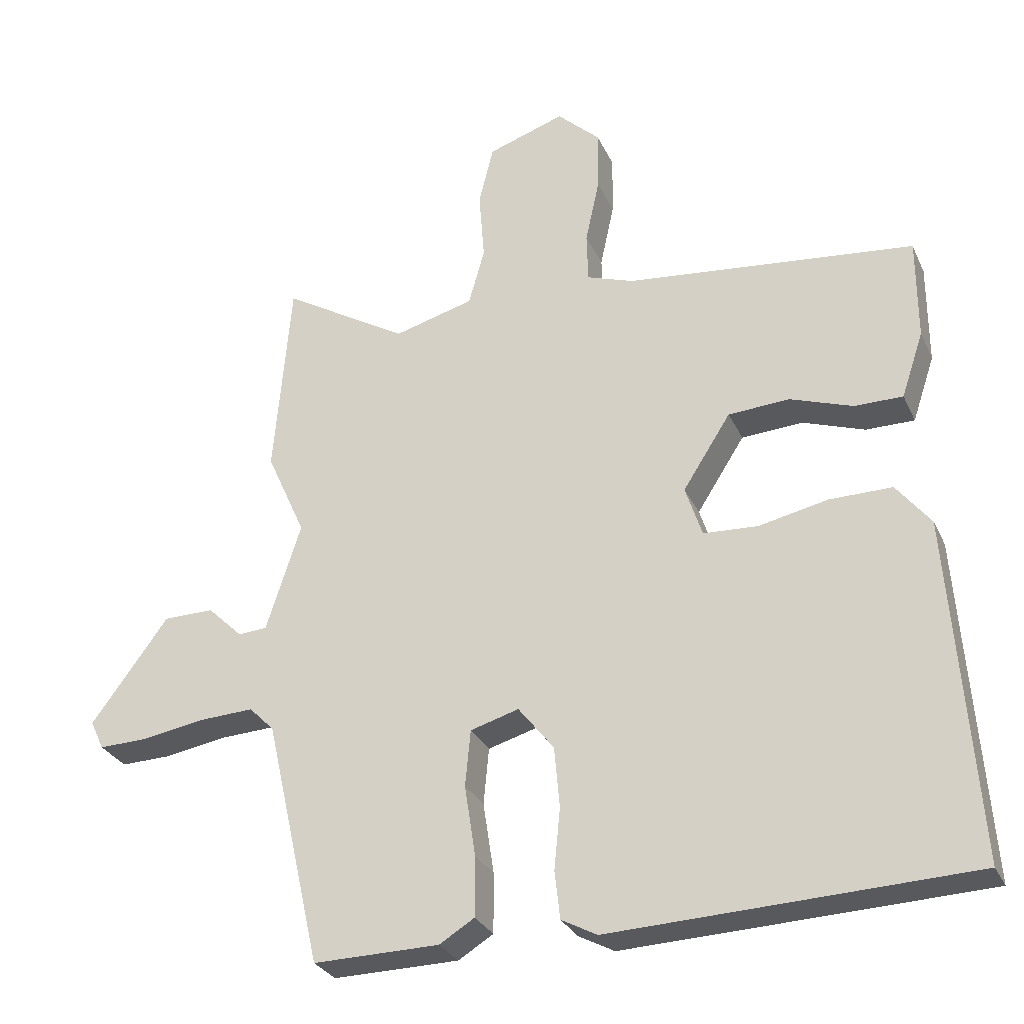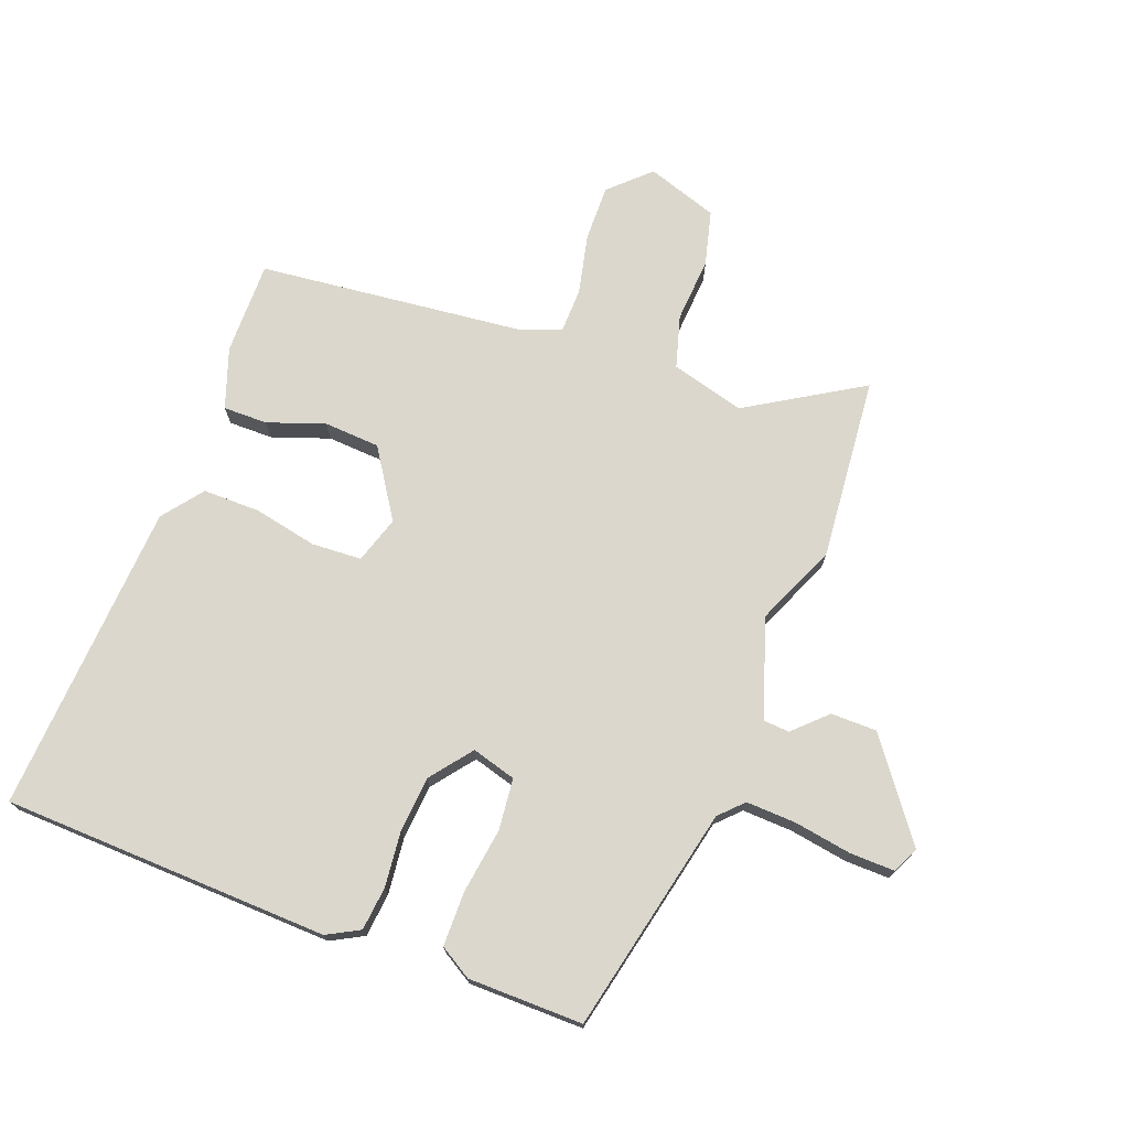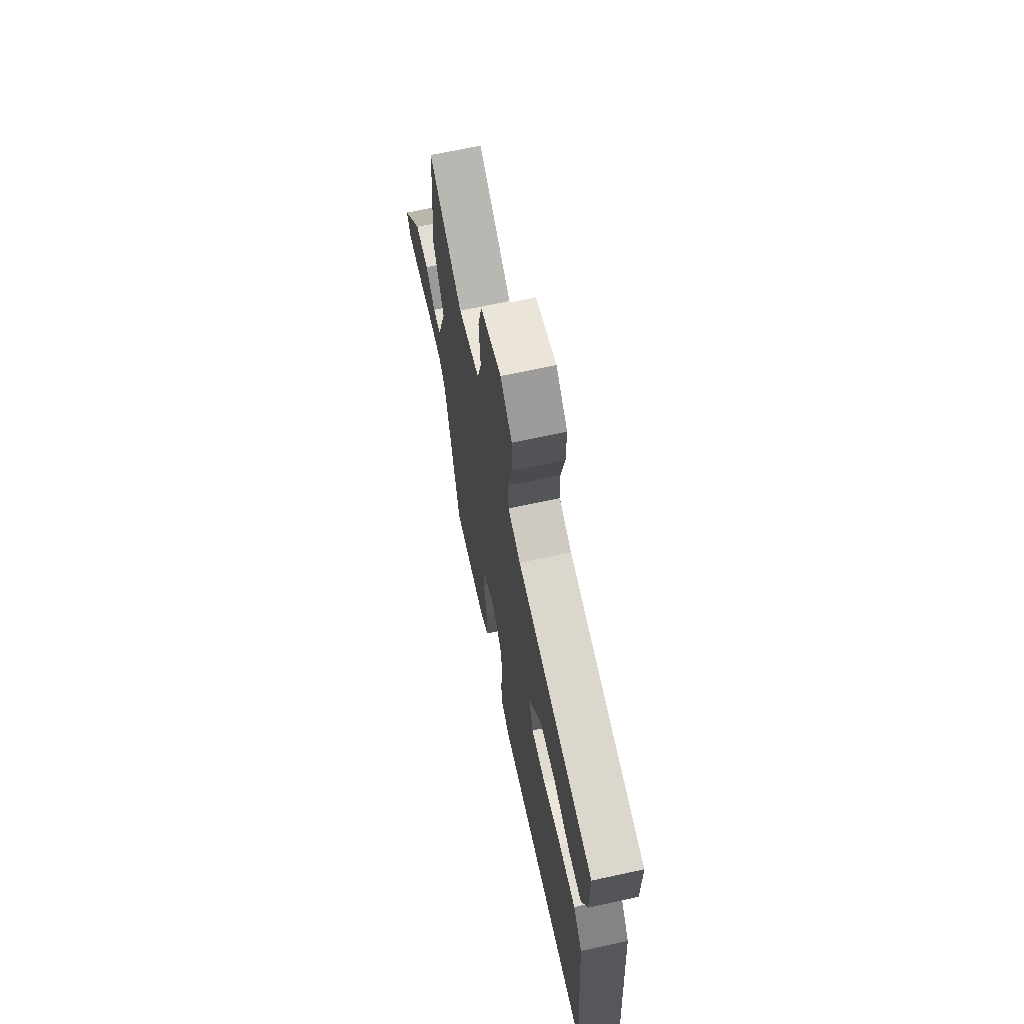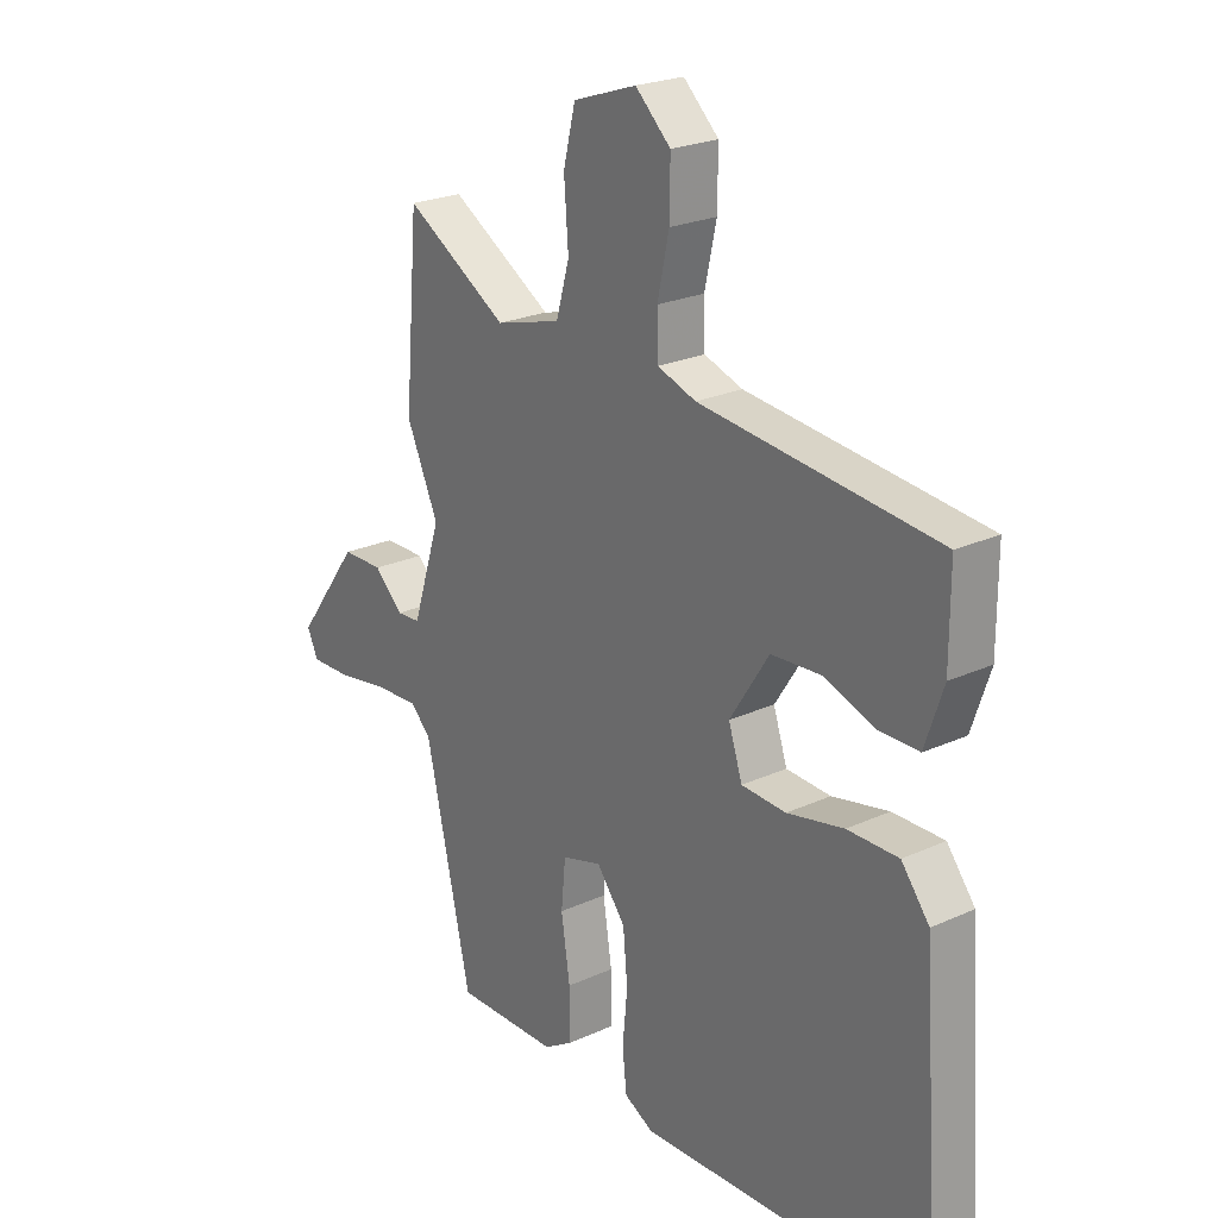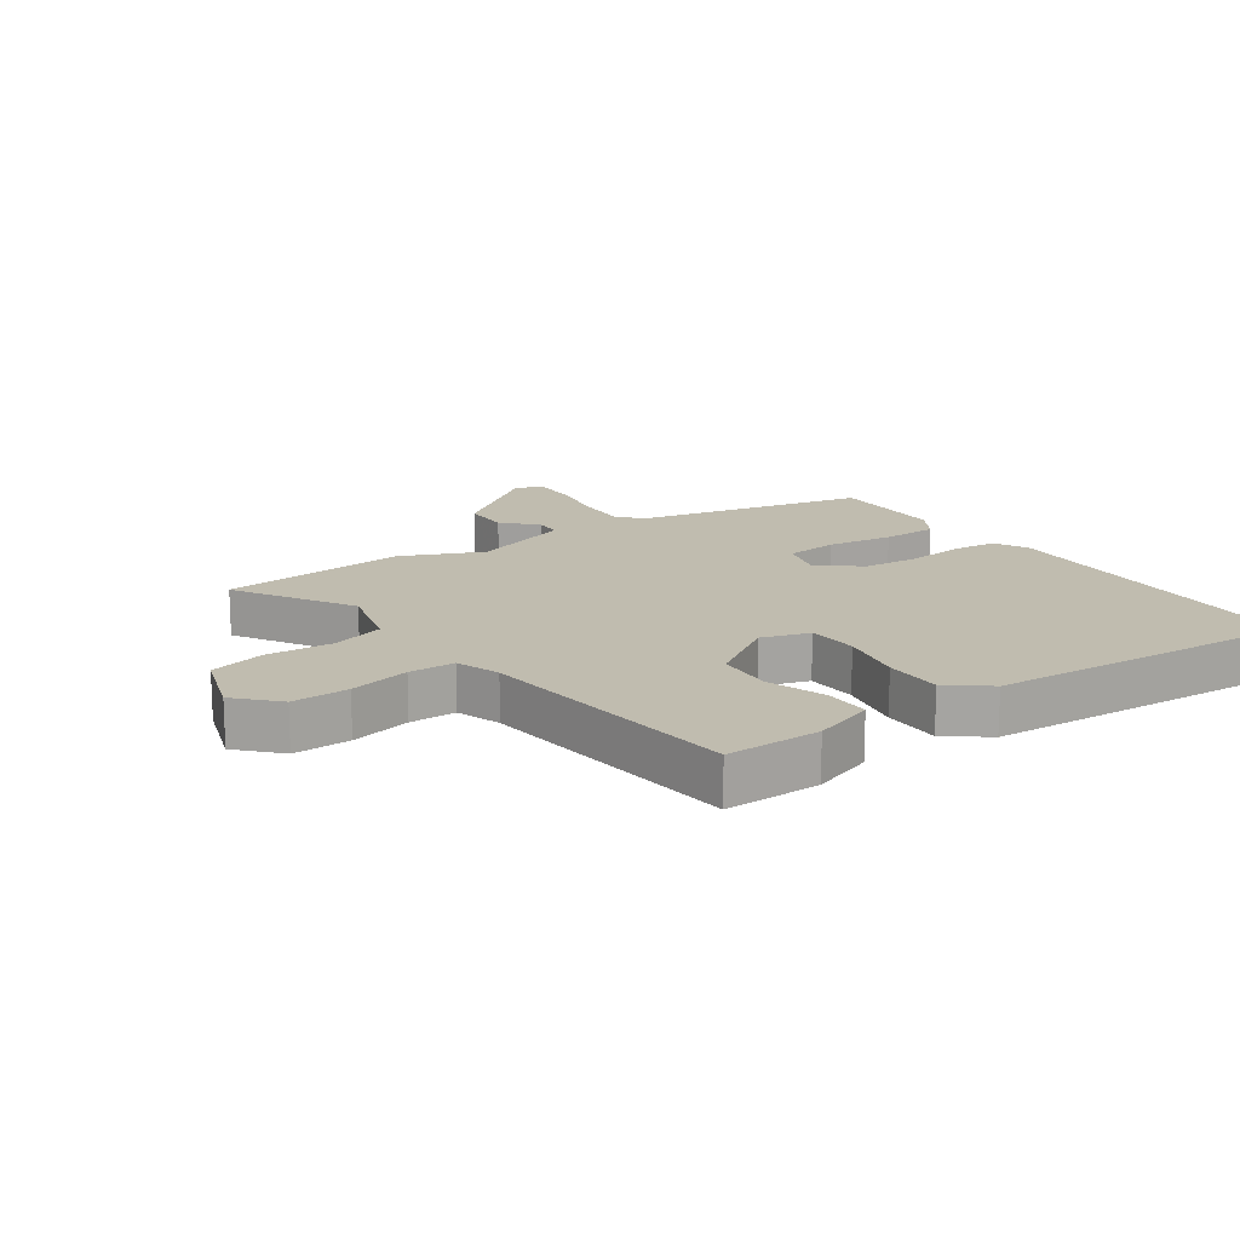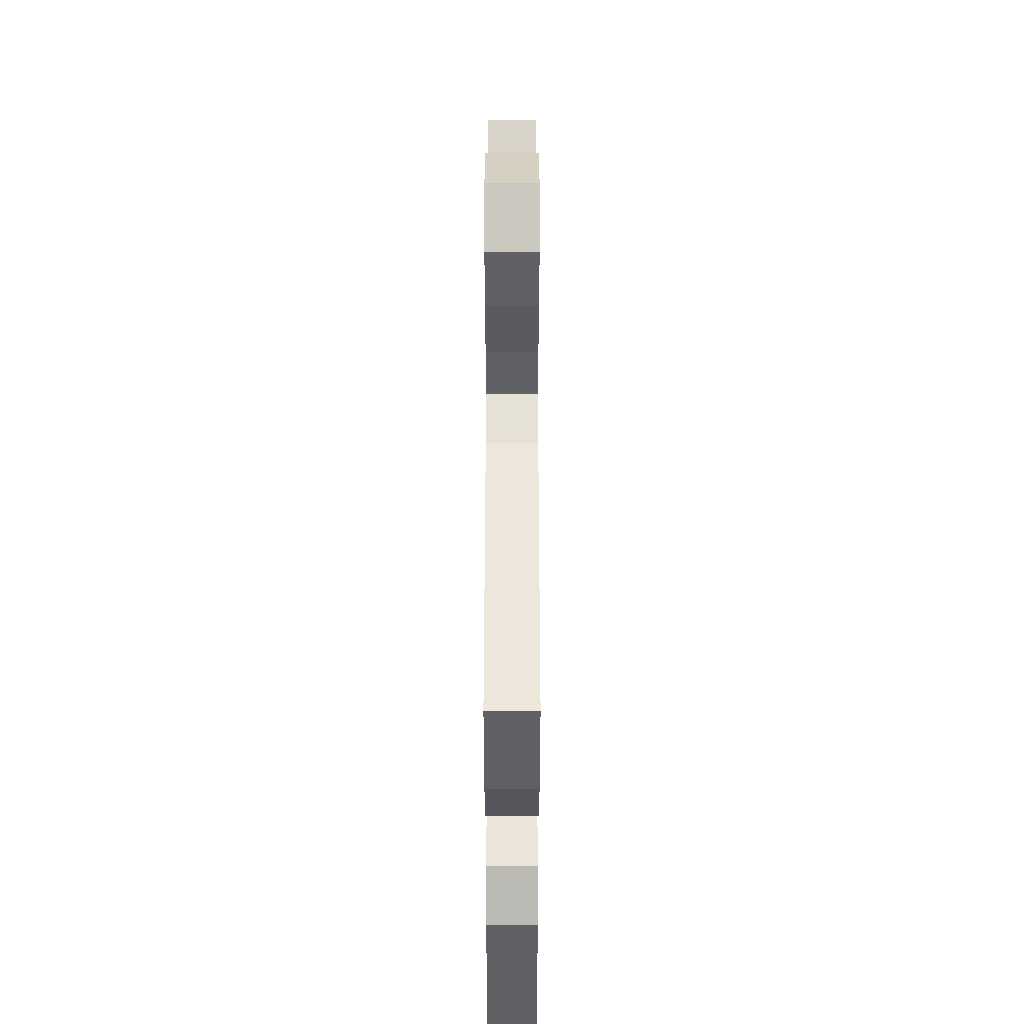
<metadata>
{"format":"obj","ext":"obj","renderer":"f3d","projection":"perspective","resolution":1024,"background":"white","views":[{"elev":-29.0,"azim":21.1,"up":"+Z"},{"elev":73.3,"azim":-159.7,"up":"+Y"},{"elev":67.9,"azim":77.7,"up":"+Z"},{"elev":23.5,"azim":52.5,"up":"+Z"},{"elev":16.3,"azim":54.9,"up":"+Y"},{"elev":45.2,"azim":90.0,"up":"+Z"}]}
</metadata>
<code>
v 0.511 0.07 0.448
v 0.511 0.07 0.296
v 0.478 0.07 0.198
v 0.406 0.07 0.198
v 0.313 0.07 0.23
v 0.222 0.07 0.224
v 0.151 0.07 0.113
v 0.176 0.07 0.037
v 0.257 0.07 0.033
v 0.36 0.07 0.055
v 0.453 0.07 0.056
v 0.504 0.07 -0.009
v 0.54 0.07 -0.515
v 0.008 0.07 -0.537
v -0.045 0.07 -0.509
v -0.053 0.07 -0.438
v -0.044 0.07 -0.347
v -0.052 0.07 -0.257
v -0.105 0.07 -0.19
v -0.177 0.07 -0.211
v -0.185 0.07 -0.295
v -0.169 0.07 -0.401
v -0.169 0.07 -0.49
v -0.221 0.07 -0.522
v -0.408 0.07 -0.525
v -0.491 0.07 -0.158
v -0.528 0.07 -0.121
v -0.609 0.07 -0.125
v -0.703 0.07 -0.141
v -0.776 0.07 -0.143
v -0.796 0.07 -0.1
v -0.681 0.07 0.056
v -0.606 0.07 0.057
v -0.554 0.07 0.007
v -0.511 0.07 0.01
v -0.459 0.07 0.171
v -0.517 0.07 0.3
v -0.492 0.07 0.599
v -0.305 0.07 0.487
v -0.186 0.07 0.52
v -0.162 0.07 0.605
v -0.17 0.07 0.71
v -0.148 0.07 0.799
v -0.033 0.07 0.838
v 0.031 0.07 0.778
v 0.03 0.07 0.687
v 0.009 0.07 0.59
v 0.011 0.07 0.516
v 0.081 0.07 0.492
v 0.511 0 0.448
v 0.511 0 0.296
v 0.478 0 0.198
v 0.406 0 0.198
v 0.313 0 0.23
v 0.222 0 0.224
v 0.151 0 0.113
v 0.176 0 0.037
v 0.257 0 0.033
v 0.36 0 0.055
v 0.453 0 0.056
v 0.504 0 -0.009
v 0.54 0 -0.515
v 0.008 0 -0.537
v -0.045 0 -0.509
v -0.053 0 -0.438
v -0.044 0 -0.347
v -0.052 0 -0.257
v -0.105 0 -0.19
v -0.177 0 -0.211
v -0.185 0 -0.295
v -0.169 0 -0.401
v -0.169 0 -0.49
v -0.221 0 -0.522
v -0.408 0 -0.525
v -0.491 0 -0.158
v -0.528 0 -0.121
v -0.609 0 -0.125
v -0.703 0 -0.141
v -0.776 0 -0.143
v -0.796 0 -0.1
v -0.681 0 0.056
v -0.606 0 0.057
v -0.554 0 0.007
v -0.511 0 0.01
v -0.459 0 0.171
v -0.517 0 0.3
v -0.492 0 0.599
v -0.305 0 0.487
v -0.186 0 0.52
v -0.162 0 0.605
v -0.17 0 0.71
v -0.148 0 0.799
v -0.033 0 0.838
v 0.031 0 0.778
v 0.03 0 0.687
v 0.009 0 0.59
v 0.011 0 0.516
v 0.081 0 0.492
f 45 46 47
f 44 45 47
f 43 44 47
f 42 43 47
f 41 42 47
f 40 41 47 48
f 39 40 48 49
f 36 37 38 39
f 39 49 1
f 36 39 1
f 35 36 1
f 32 33 34
f 31 32 34
f 30 31 34
f 29 30 34
f 28 29 34
f 27 28 34 35
f 24 25 26
f 23 24 26
f 22 23 26
f 21 22 26
f 26 27 35
f 21 26 35
f 20 21 35
f 15 16 17
f 14 15 17
f 13 14 17
f 12 13 17
f 11 12 17
f 10 11 17
f 9 10 17
f 8 9 17 18
f 7 8 18 19
f 3 4 5
f 2 3 5
f 1 2 5
f 1 5 6
f 35 1 6
f 19 20 35
f 7 19 35
f 6 7 35
f 96 95 94
f 96 94 93
f 96 93 92
f 96 92 91
f 96 91 90
f 97 96 90 89
f 98 97 89 88
f 88 87 86 85
f 50 98 88
f 50 88 85
f 50 85 84
f 83 82 81
f 83 81 80
f 83 80 79
f 83 79 78
f 83 78 77
f 84 83 77 76
f 75 74 73
f 75 73 72
f 75 72 71
f 75 71 70
f 84 76 75
f 84 75 70
f 84 70 69
f 66 65 64
f 66 64 63
f 66 63 62
f 66 62 61
f 66 61 60
f 66 60 59
f 66 59 58
f 67 66 58 57
f 68 67 57 56
f 54 53 52
f 54 52 51
f 54 51 50
f 55 54 50
f 55 50 84
f 84 69 68
f 84 68 56
f 84 56 55
f 1 50 51 2
f 2 51 52 3
f 3 52 53 4
f 4 53 54 5
f 5 54 55 6
f 6 55 56 7
f 7 56 57 8
f 8 57 58 9
f 9 58 59 10
f 10 59 60 11
f 11 60 61 12
f 12 61 62 13
f 13 62 63 14
f 14 63 64 15
f 15 64 65 16
f 16 65 66 17
f 17 66 67 18
f 18 67 68 19
f 19 68 69 20
f 20 69 70 21
f 21 70 71 22
f 22 71 72 23
f 23 72 73 24
f 24 73 74 25
f 25 74 75 26
f 26 75 76 27
f 27 76 77 28
f 28 77 78 29
f 29 78 79 30
f 30 79 80 31
f 31 80 81 32
f 32 81 82 33
f 33 82 83 34
f 34 83 84 35
f 35 84 85 36
f 36 85 86 37
f 37 86 87 38
f 38 87 88 39
f 39 88 89 40
f 40 89 90 41
f 41 90 91 42
f 42 91 92 43
f 43 92 93 44
f 44 93 94 45
f 45 94 95 46
f 46 95 96 47
f 47 96 97 48
f 48 97 98 49
f 49 98 50 1

</code>
